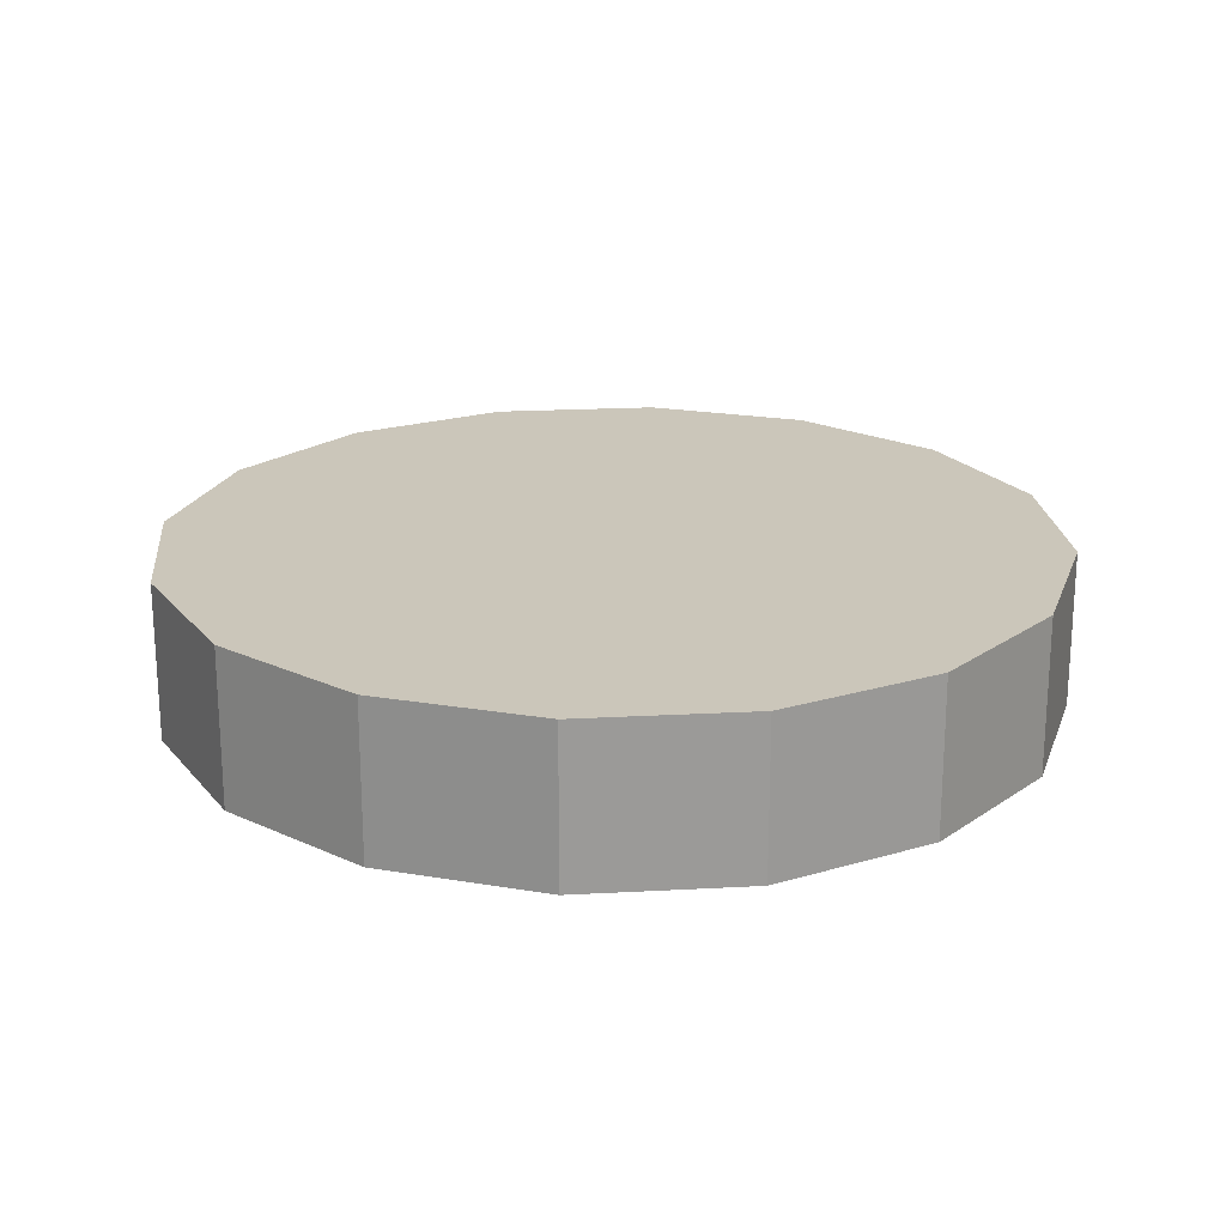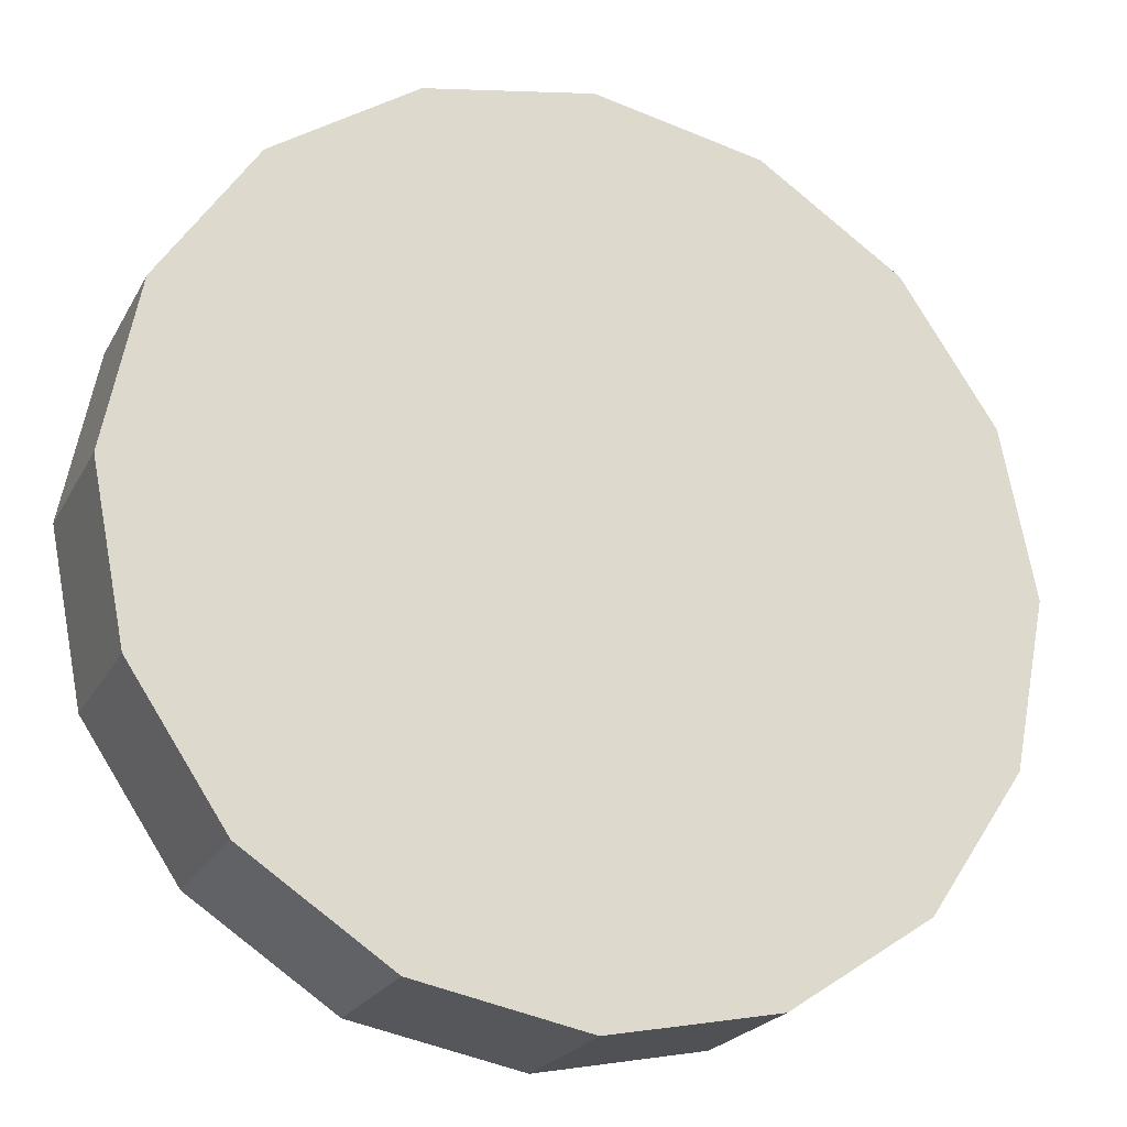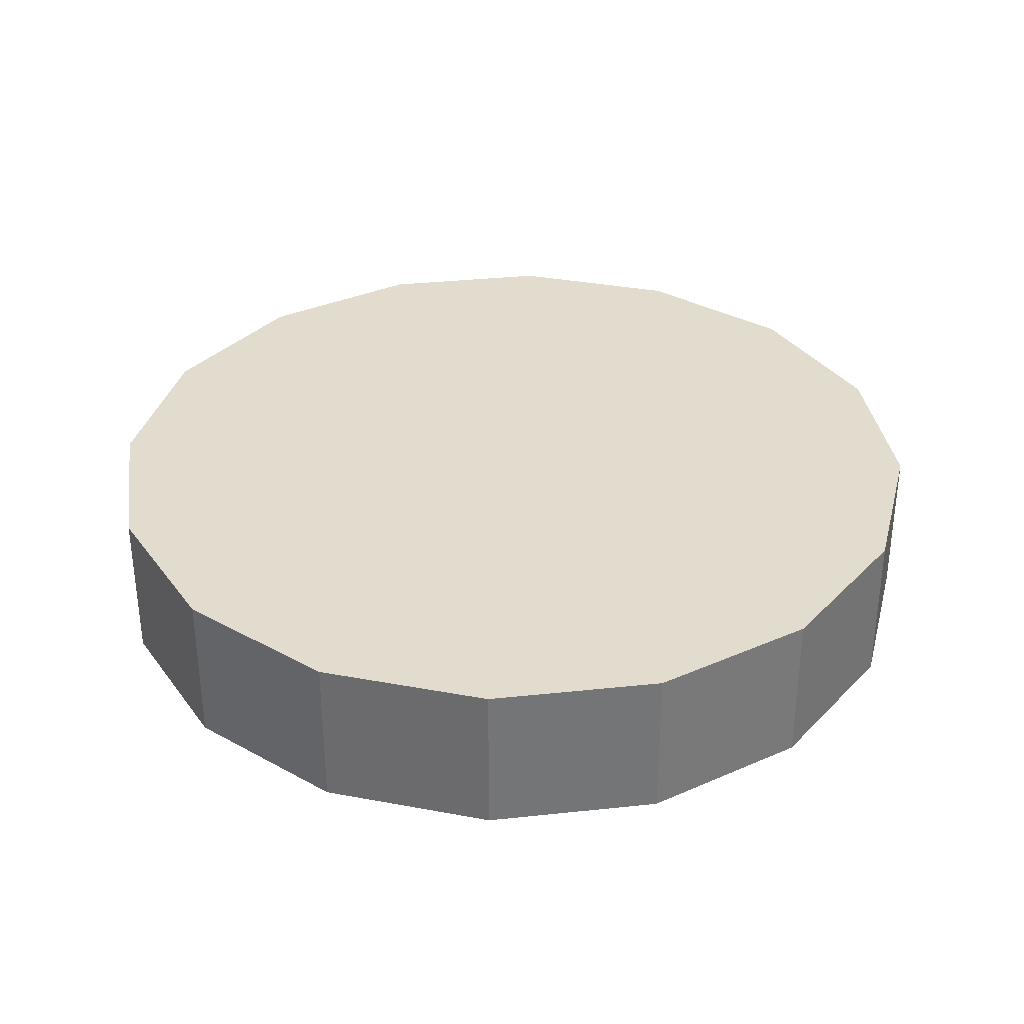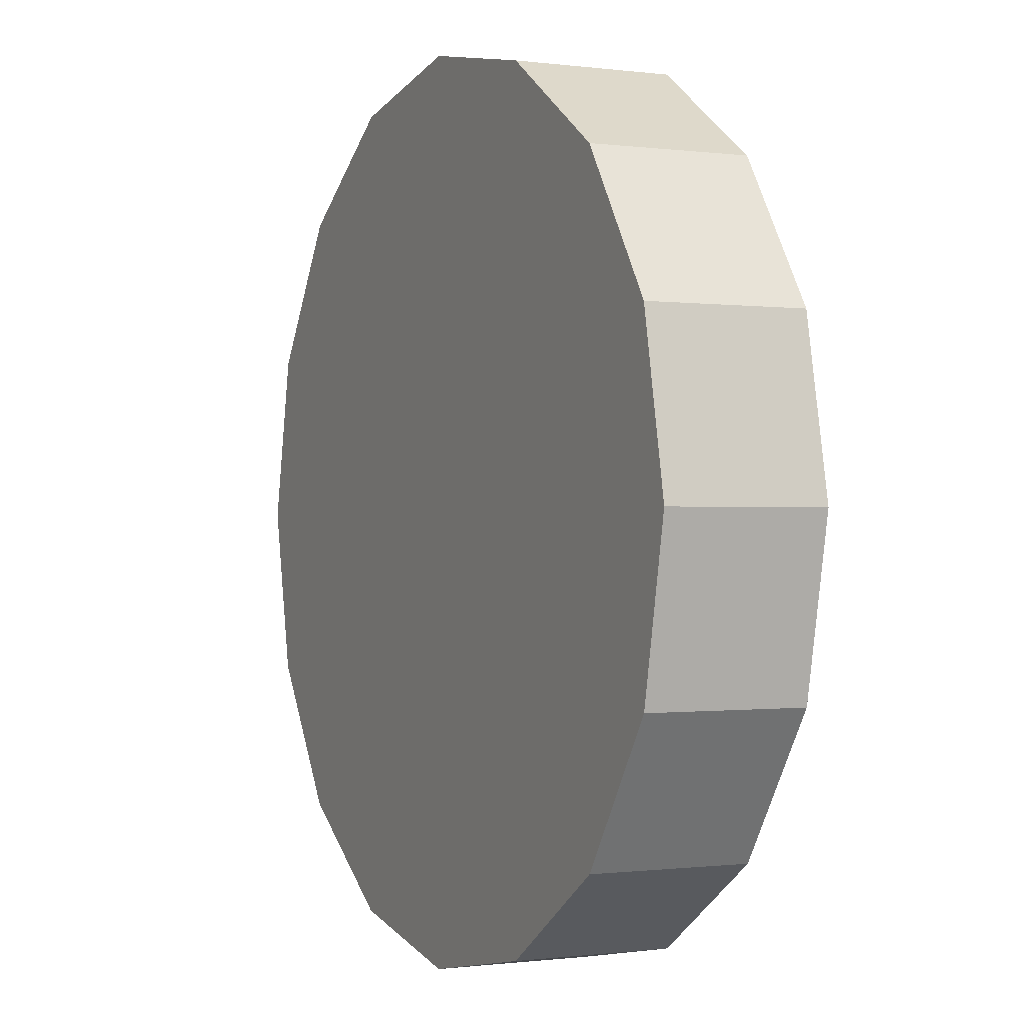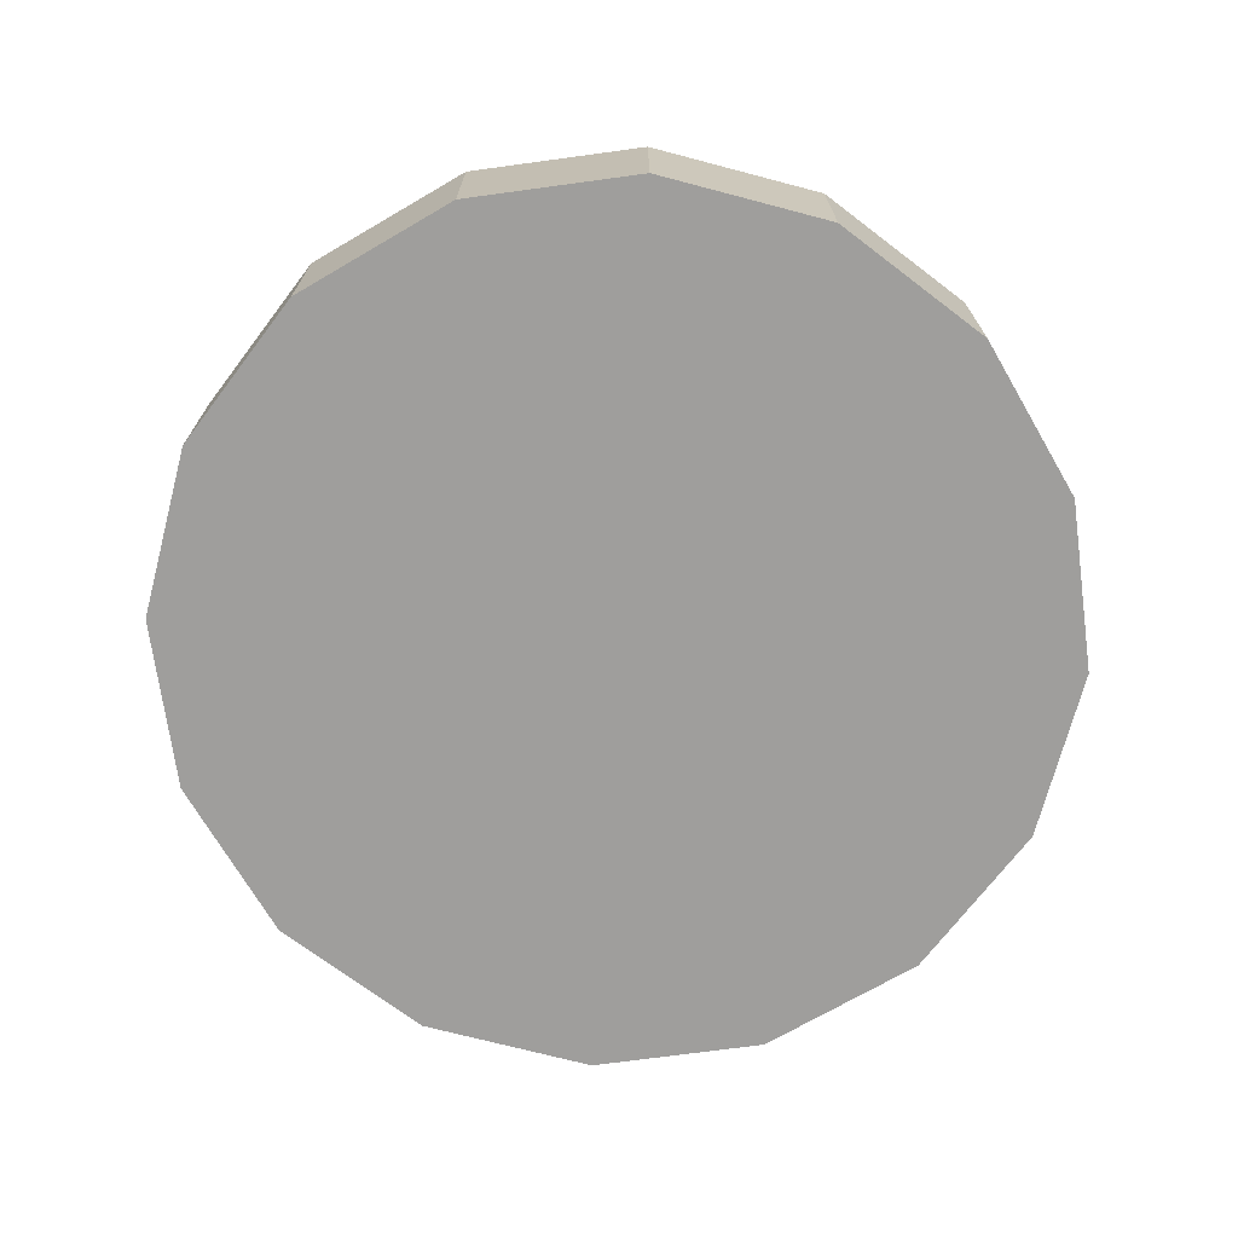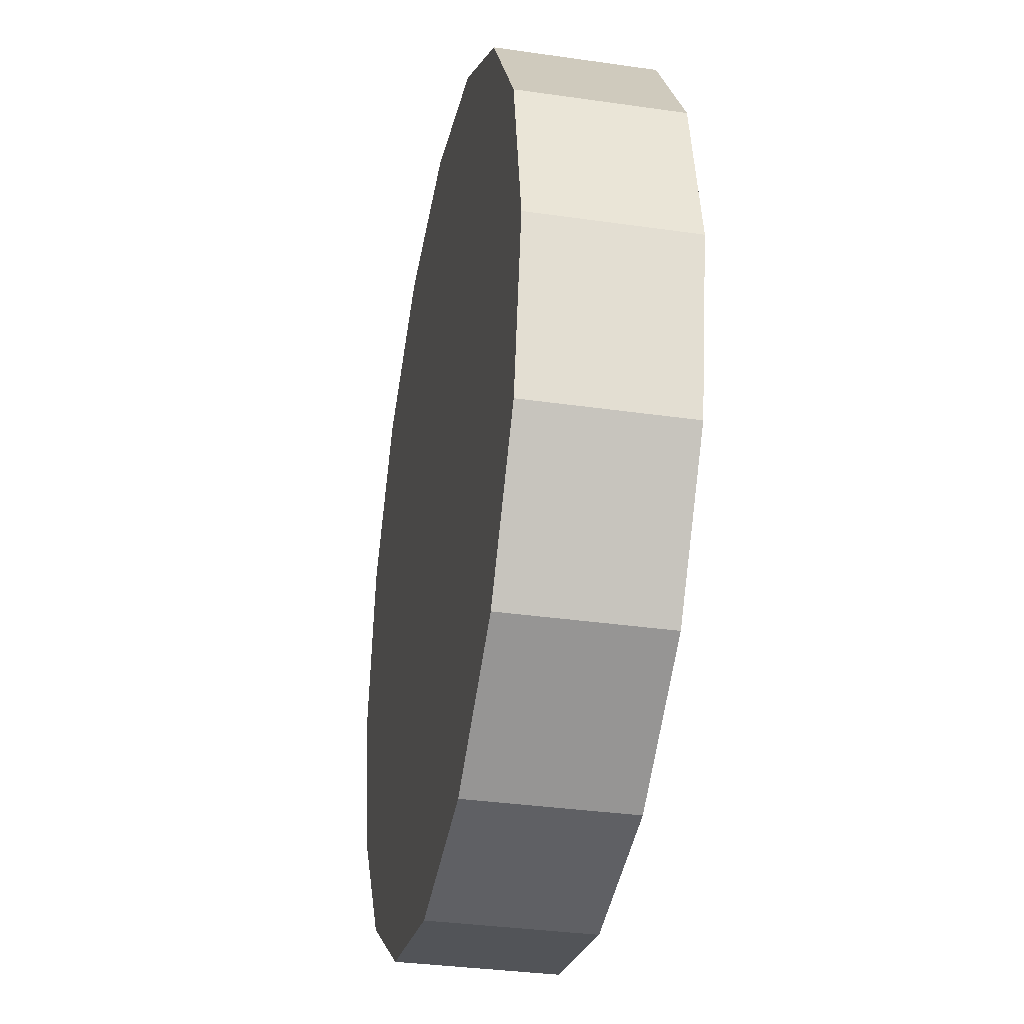
<metadata>
{"format":"obj","ext":"obj","renderer":"f3d","projection":"perspective","resolution":1024,"background":"white","views":[{"elev":21.1,"azim":-61.8,"up":"+Z"},{"elev":-22.4,"azim":158.2,"up":"+Y"},{"elev":34.0,"azim":-64.5,"up":"+Z"},{"elev":-0.6,"azim":-116.0,"up":"+Y"},{"elev":-71.1,"azim":-71.0,"up":"+Z"},{"elev":-33.9,"azim":-101.1,"up":"+Y"}]}
</metadata>
<code>
o Cylinder_Cylinder.001
v -0.02746 10.13 -1.499
v -0.02746 10.13 2.063
v 3.799 9.365 2.063
v 3.799 9.365 -1.499
v 7.044 7.197 2.063
v 7.044 7.197 -1.499
v 9.211 3.953 2.063
v 9.211 3.953 -1.499
v 9.973 0.1263 2.063
v 9.973 0.1263 -1.499
v 9.211 -3.701 2.063
v 9.211 -3.701 -1.499
v 7.044 -6.945 2.063
v 7.044 -6.945 -1.499
v 3.799 -9.112 2.063
v 3.799 -9.112 -1.499
v -0.02746 -9.874 2.063
v -0.02746 -9.874 -1.499
v -3.854 -9.112 2.063
v -3.854 -9.112 -1.499
v -7.099 -6.945 2.063
v -7.099 -6.945 -1.499
v -9.266 -3.701 2.063
v -9.266 -3.701 -1.499
v -10.03 0.1263 2.063
v -10.03 0.1263 -1.499
v -9.266 3.953 2.063
v -9.266 3.953 -1.499
v -7.099 7.197 2.063
v -7.099 7.197 -1.499
v -3.854 9.365 2.063
v -3.854 9.365 -1.499
f 1 2 3 4
f 4 3 5 6
f 6 5 7 8
f 8 7 9 10
f 10 9 11 12
f 12 11 13 14
f 14 13 15 16
f 16 15 17 18
f 18 17 19 20
f 20 19 21 22
f 22 21 23 24
f 24 23 25 26
f 26 25 27 28
f 28 27 29 30
f 3 2 31 29 27 25 23 21 19 17 15 13 11 9 7 5
f 30 29 31 32
f 32 31 2 1
f 1 4 6 8 10 12 14 16 18 20 22 24 26 28 30 32

</code>
